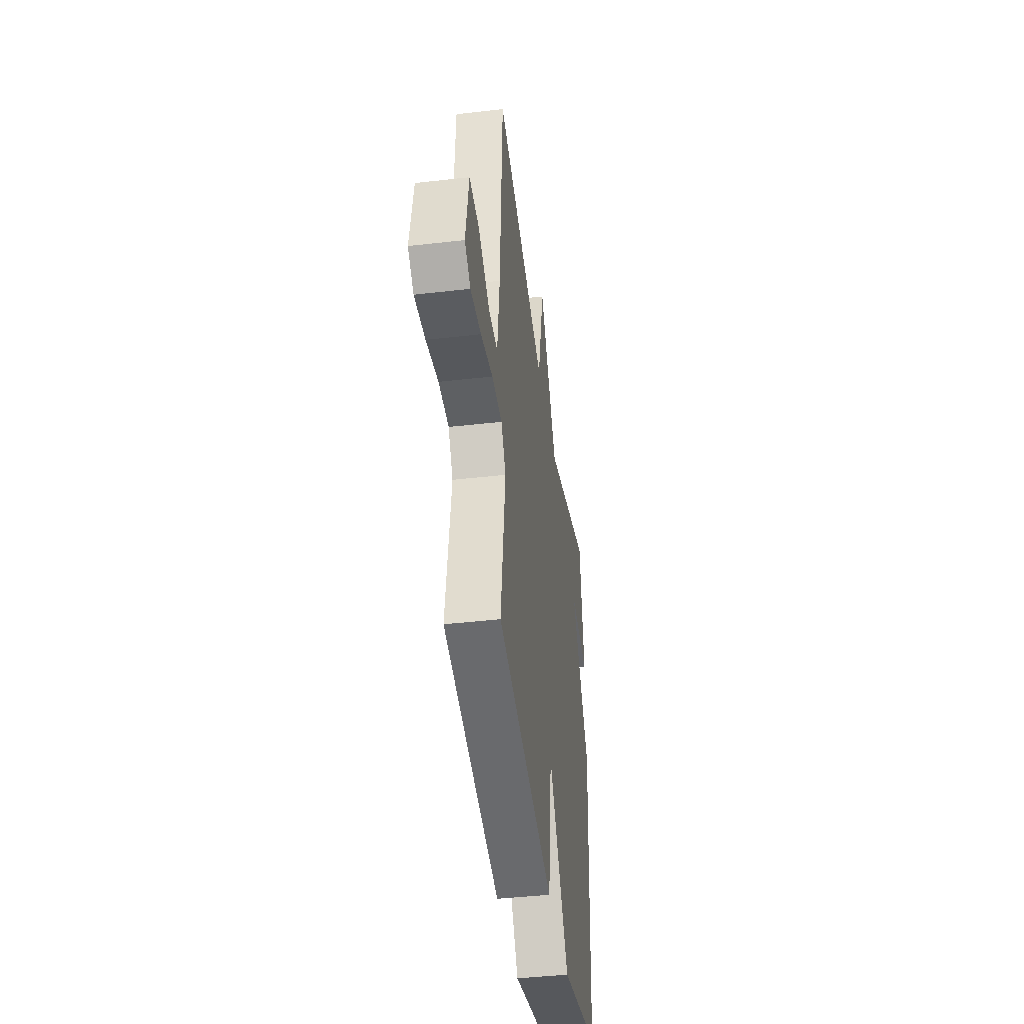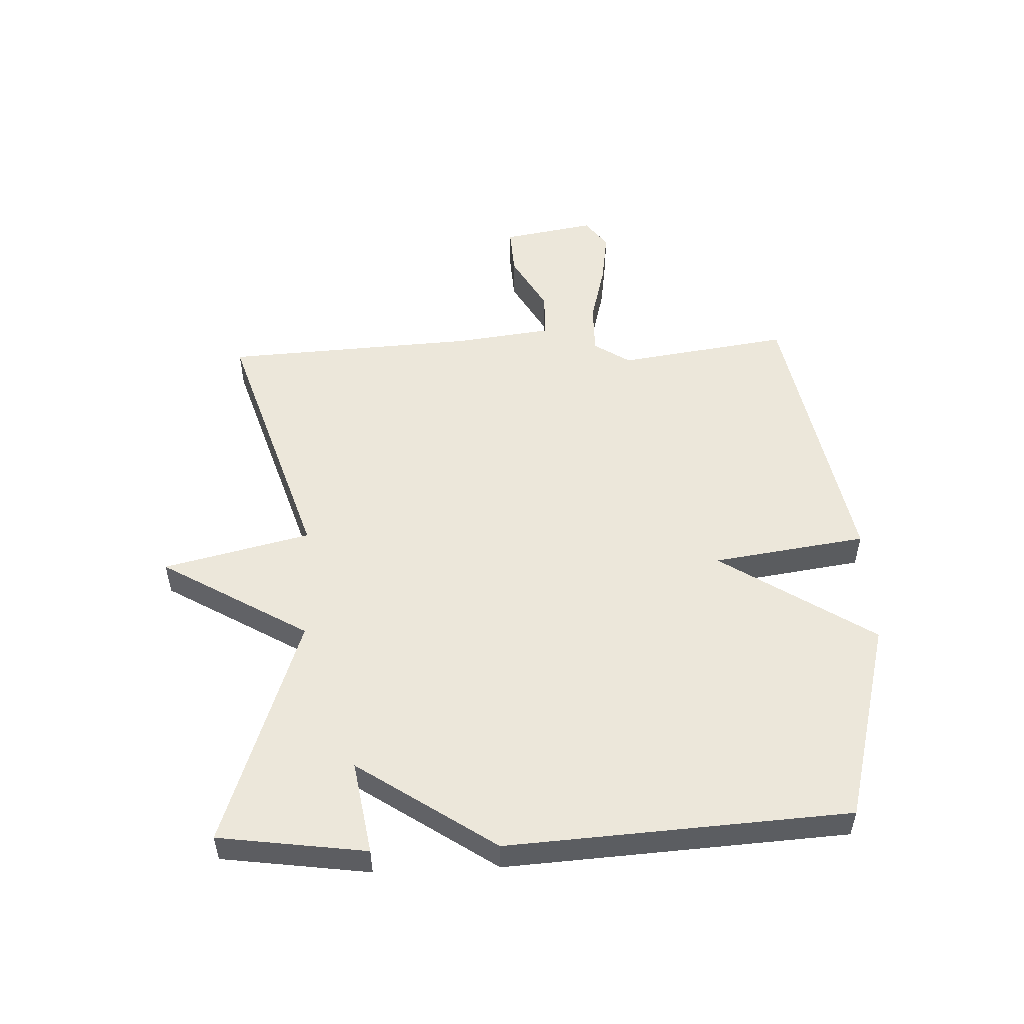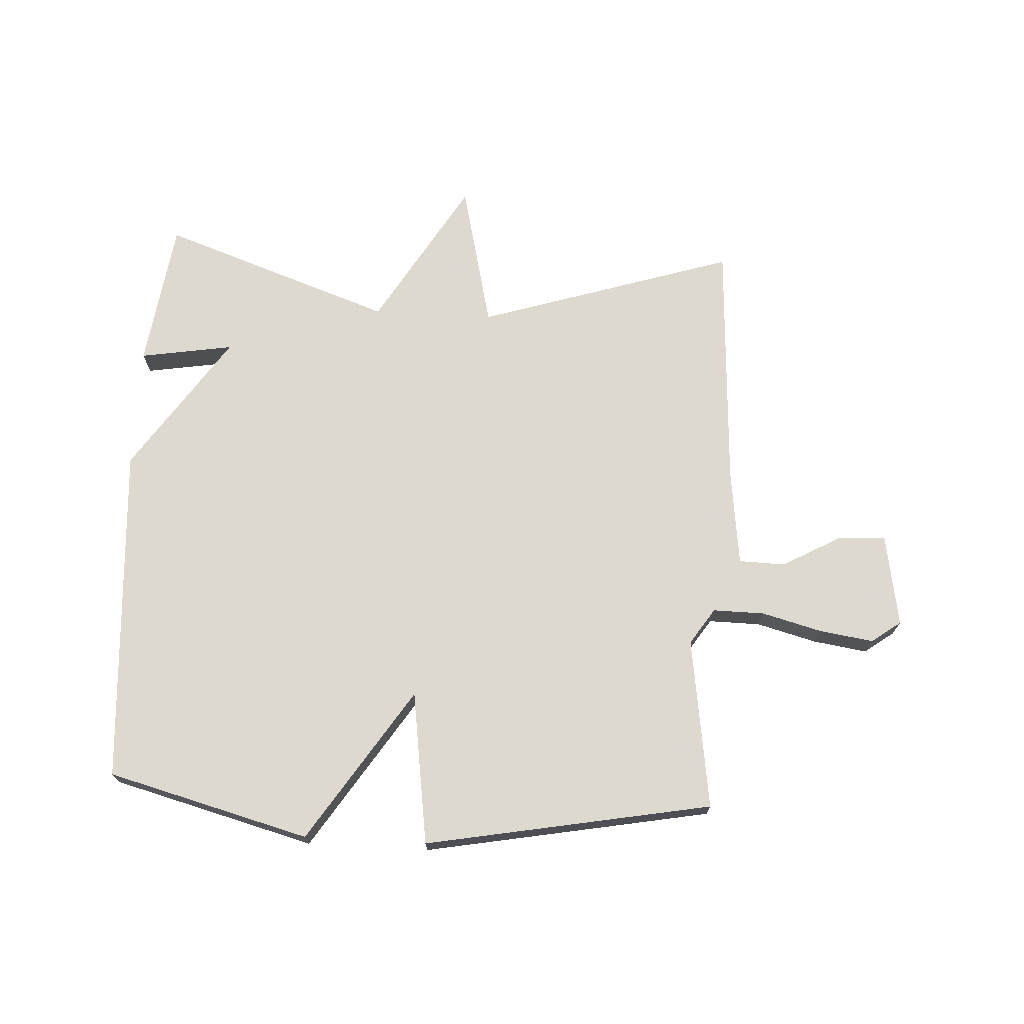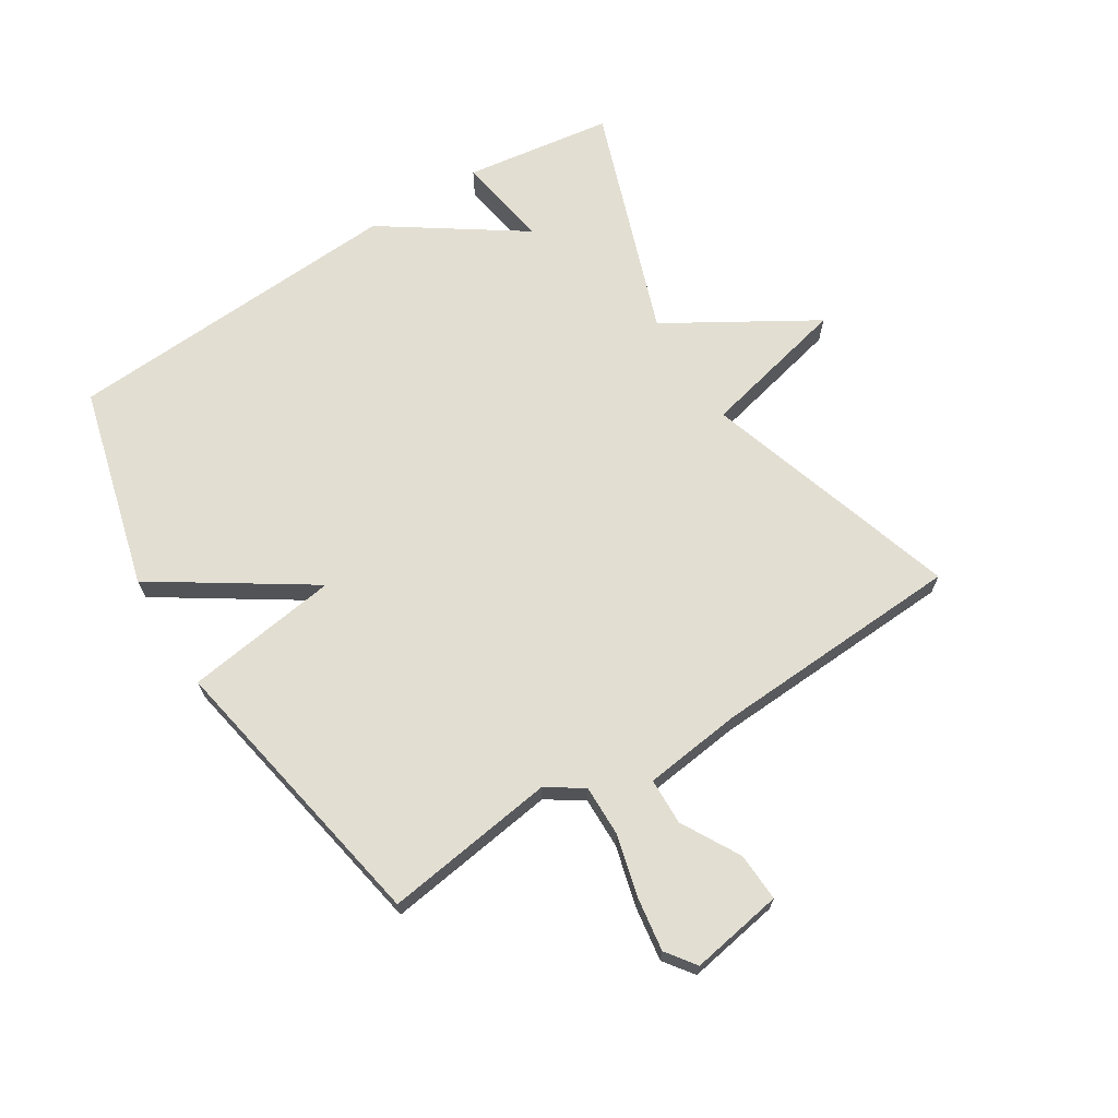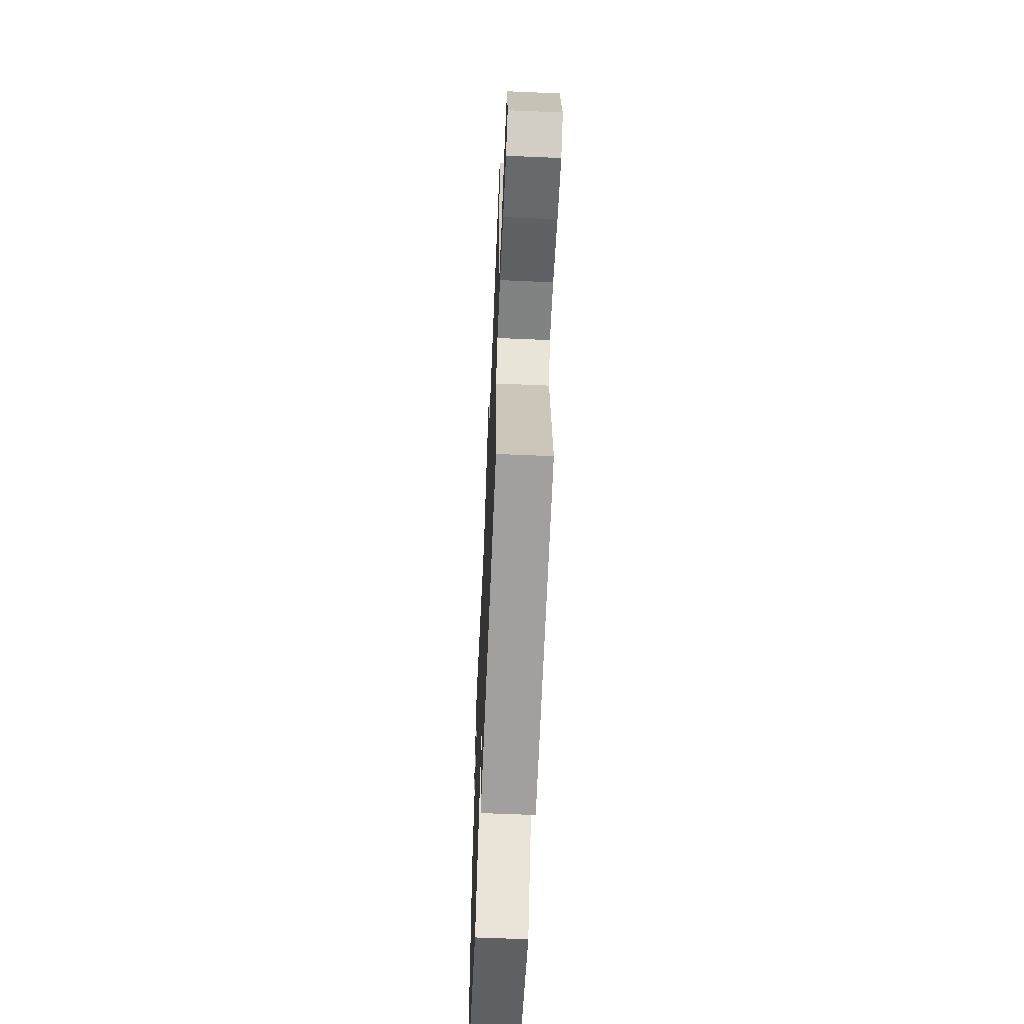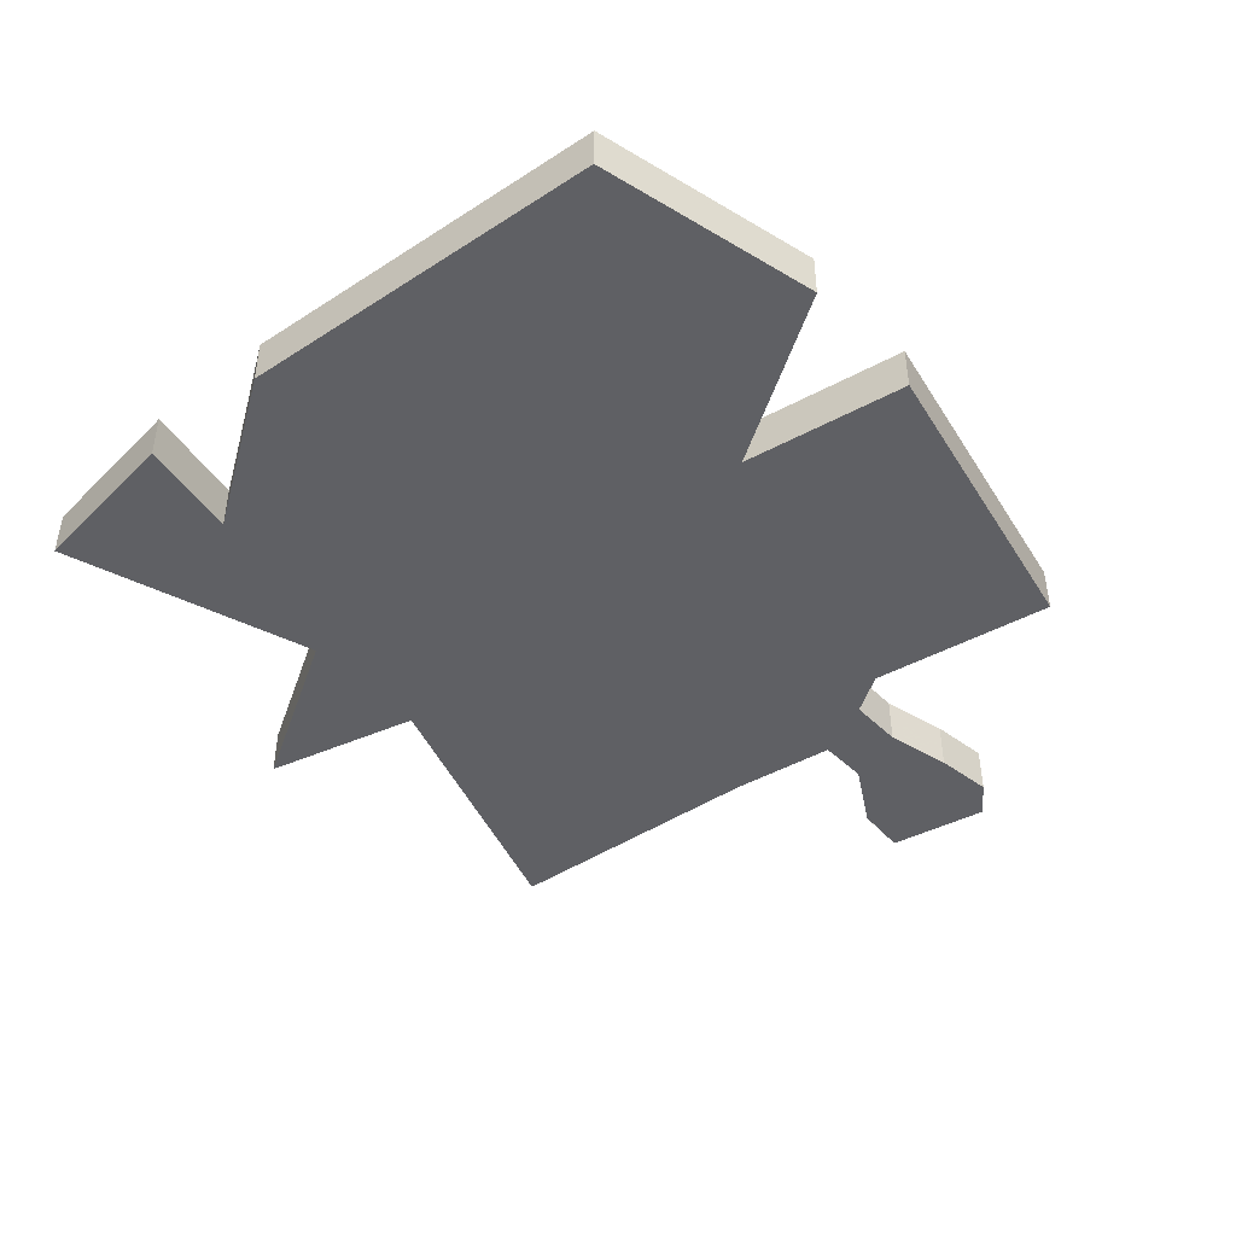
<metadata>
{"format":"obj","ext":"obj","renderer":"f3d","projection":"perspective","resolution":1024,"background":"white","views":[{"elev":-42.8,"azim":-82.2,"up":"+Z"},{"elev":52.4,"azim":87.5,"up":"+Y"},{"elev":71.4,"azim":-176.9,"up":"+Y"},{"elev":68.0,"azim":-122.0,"up":"+Y"},{"elev":-61.3,"azim":-92.5,"up":"+Z"},{"elev":-44.4,"azim":130.5,"up":"+Y"}]}
</metadata>
<code>
v 0.5 0.07 -0.5
v 0.169 0.07 -0.587
v 0.005 0.07 -0.336
v -0.031 0.07 -0.587
v -0.5 0.07 -0.5
v -0.46 0.07 -0.22
v -0.499 0.07 -0.161
v -0.583 0.07 -0.162
v -0.682 0.07 -0.188
v -0.77 0.07 -0.201
v -0.818 0.07 -0.166
v -0.792 0.07 -0.015
v -0.713 0.07 -0.019
v -0.618 0.07 -0.072
v -0.542 0.07 -0.07
v -0.522 0.07 0.09
v -0.5 0.07 0.5
v -0.08 0.07 0.367
v -0.023 0.07 0.607
v 0.12 0.07 0.367
v 0.5 0.07 0.5
v 0.534 0.07 0.258
v 0.381 0.07 0.283
v 0.534 0.07 0.058
v 0.5 0 -0.5
v 0.169 0 -0.587
v 0.005 0 -0.336
v -0.031 0 -0.587
v -0.5 0 -0.5
v -0.46 0 -0.22
v -0.499 0 -0.161
v -0.583 0 -0.162
v -0.682 0 -0.188
v -0.77 0 -0.201
v -0.818 0 -0.166
v -0.792 0 -0.015
v -0.713 0 -0.019
v -0.618 0 -0.072
v -0.542 0 -0.07
v -0.522 0 0.09
v -0.5 0 0.5
v -0.08 0 0.367
v -0.023 0 0.607
v 0.12 0 0.367
v 0.5 0 0.5
v 0.534 0 0.258
v 0.381 0 0.283
v 0.534 0 0.058
f 1 2 3
f 24 1 3
f 23 24 3
f 20 21 22 23
f 20 23 3
f 18 19 20 3
f 18 3 4
f 17 18 4
f 16 17 4
f 15 16 4
f 12 13 14
f 11 12 14
f 10 11 14
f 9 10 14
f 8 9 14
f 7 8 14 15
f 6 7 15 4
f 4 5 6
f 27 26 25
f 27 25 48
f 27 48 47
f 47 46 45 44
f 27 47 44
f 27 44 43 42
f 28 27 42
f 28 42 41
f 28 41 40
f 28 40 39
f 38 37 36
f 38 36 35
f 38 35 34
f 38 34 33
f 38 33 32
f 39 38 32 31
f 28 39 31 30
f 30 29 28
f 1 25 26 2
f 2 26 27 3
f 3 27 28 4
f 4 28 29 5
f 5 29 30 6
f 6 30 31 7
f 7 31 32 8
f 8 32 33 9
f 9 33 34 10
f 10 34 35 11
f 11 35 36 12
f 12 36 37 13
f 13 37 38 14
f 14 38 39 15
f 15 39 40 16
f 16 40 41 17
f 17 41 42 18
f 18 42 43 19
f 19 43 44 20
f 20 44 45 21
f 21 45 46 22
f 22 46 47 23
f 23 47 48 24
f 24 48 25 1

</code>
